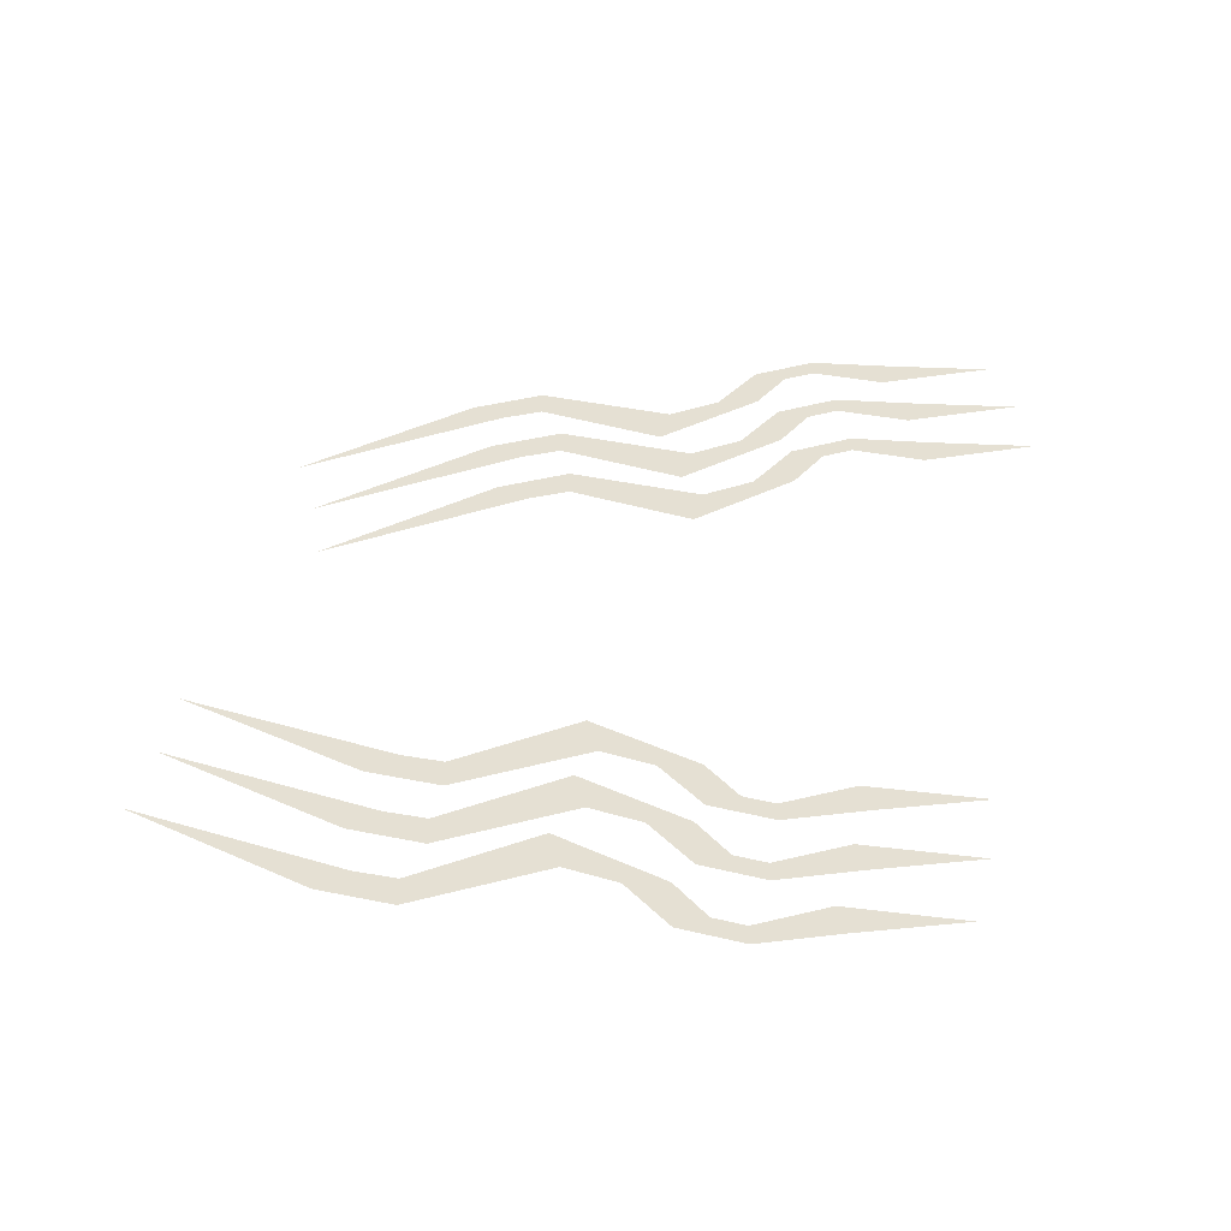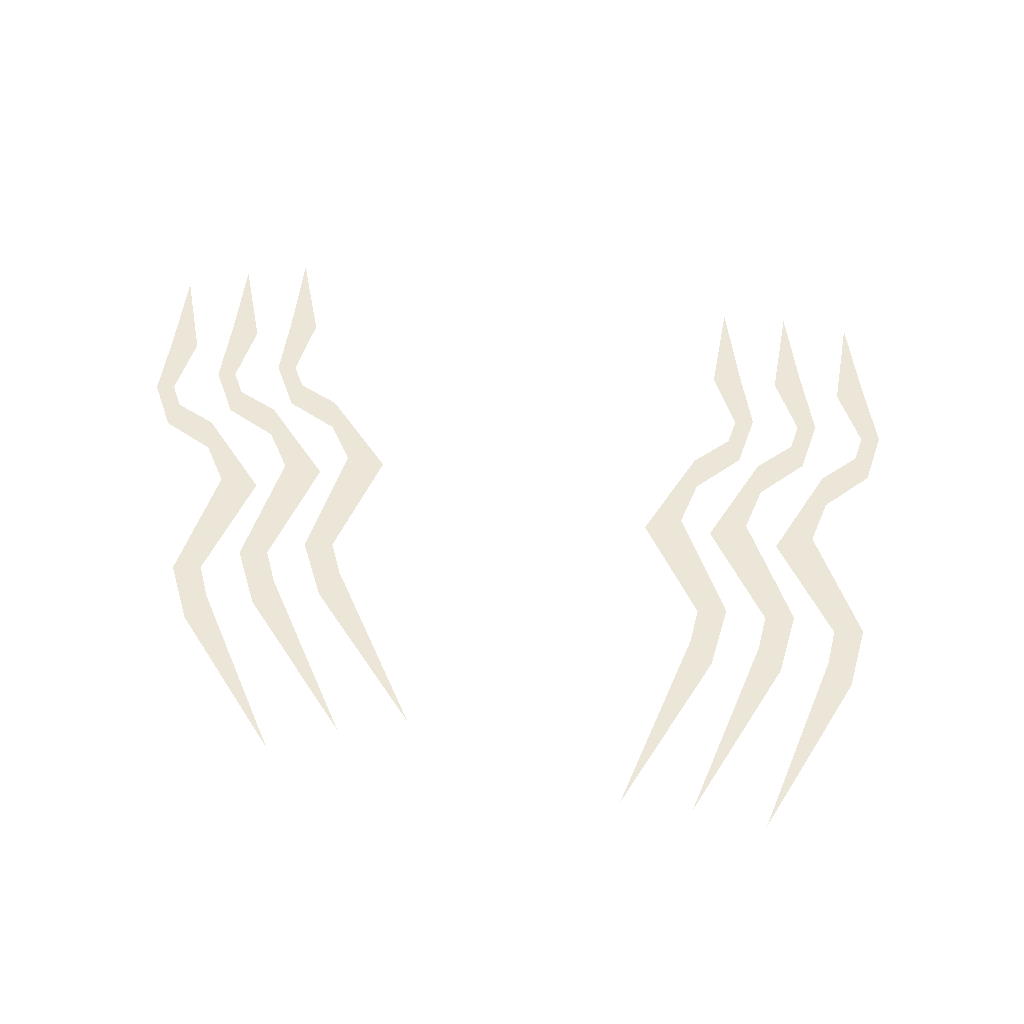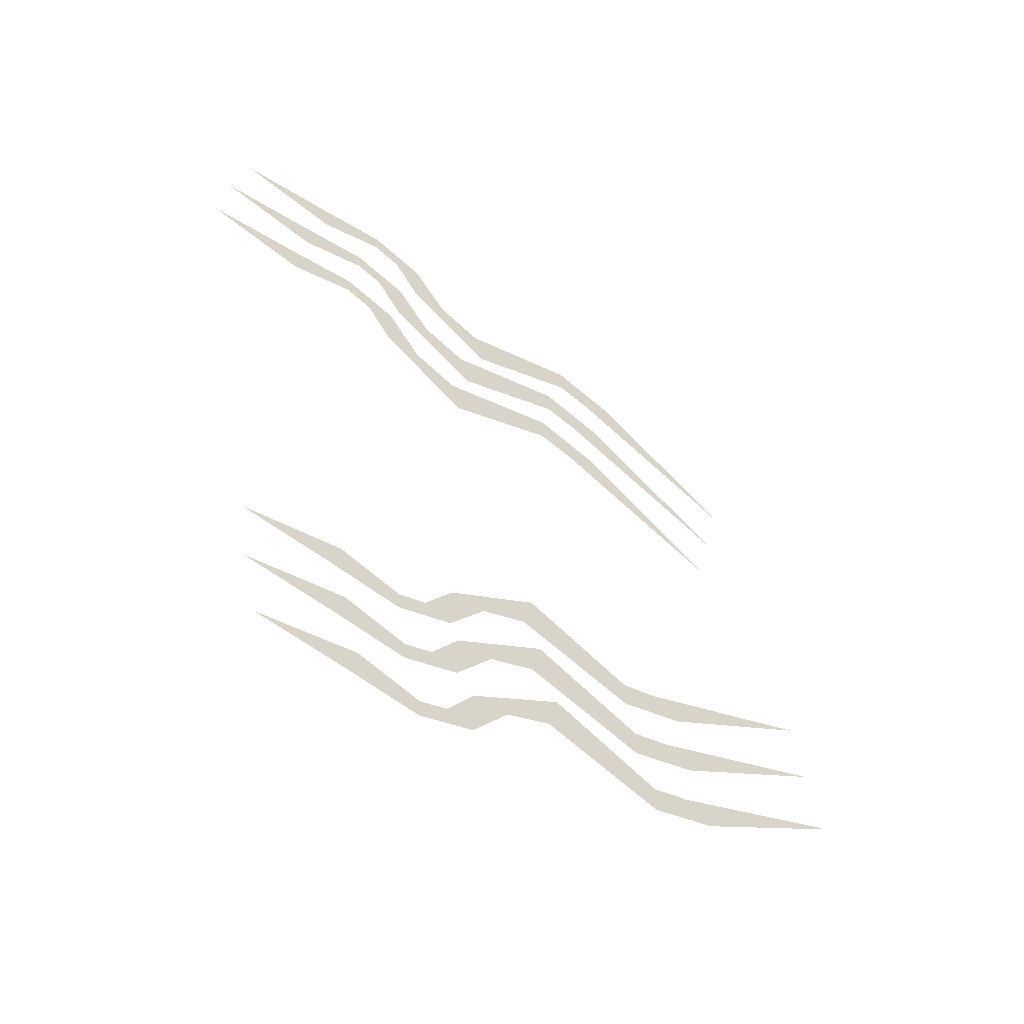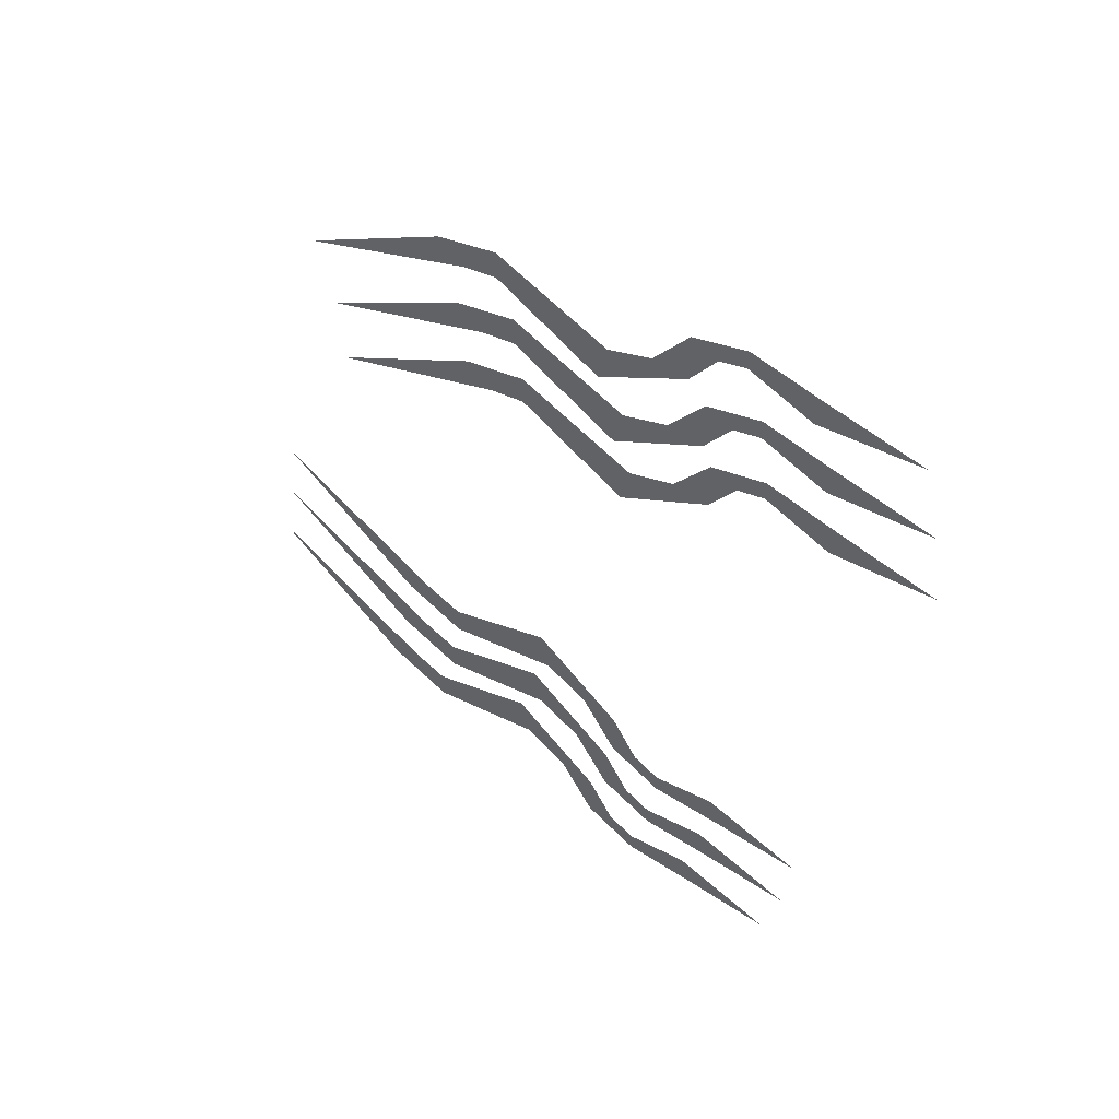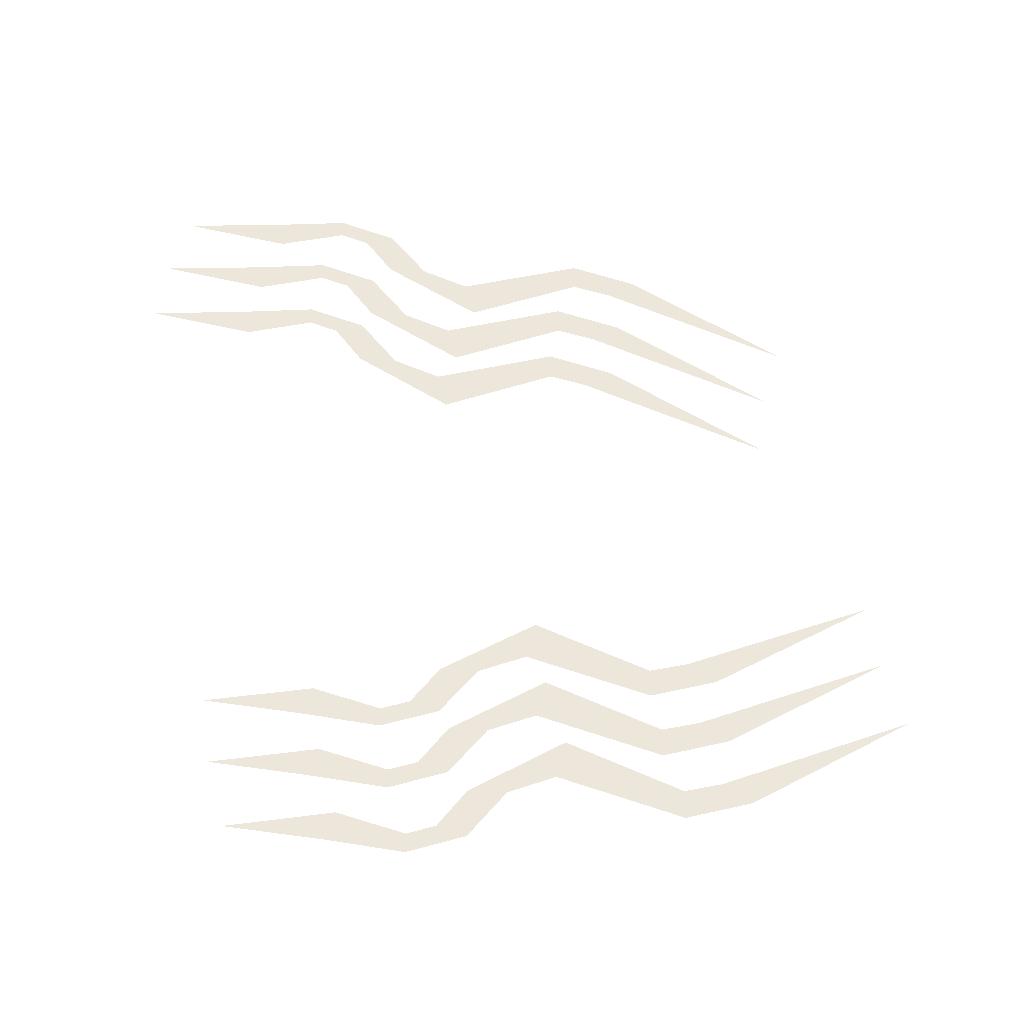
<metadata>
{"format":"obj","ext":"obj","renderer":"f3d","projection":"perspective","resolution":1024,"background":"white","views":[{"elev":-51.3,"azim":91.5,"up":"+Z"},{"elev":-42.6,"azim":91.0,"up":"+Y"},{"elev":-55.2,"azim":-125.8,"up":"+Z"},{"elev":49.1,"azim":129.9,"up":"+Z"},{"elev":-35.4,"azim":-95.2,"up":"+Z"}]}
</metadata>
<code>
o 2070
v -64 159 -42
v -64 148 -40
v -64 149 -43
v -64 141 -44
v -64 141 -42
v -64 135 -42
v -64 138 -41
v -64 131 -37
v -64 135 -37
v -64 126 -35
v -64 125 -31
v -64 113 -39
v -64 113 -36
v -64 109 -35
v -64 106 -37
v -64 89 -27
v -64 161 -35
v -64 150 -33
v -64 151 -36
v -64 143 -37
v -64 143 -35
v -64 137 -35
v -64 140 -34
v -64 133 -30
v -64 137 -30
v -64 128 -28
v -64 127 -24
v -64 115 -32
v -64 115 -29
v -64 111 -28
v -64 108 -30
v -64 91 -20
v -64 162 -28
v -64 151 -26
v -64 152 -29
v -64 144 -30
v -64 144 -28
v -64 138 -28
v -64 141 -27
v -64 134 -23
v -64 138 -23
v -64 129 -21
v -64 128 -17
v -64 116 -25
v -64 116 -22
v -64 112 -21
v -64 109 -23
v -64 92 -13
v -64 159 38
v -64 158 35
v -64 169 37
v -64 151 37
v -64 151 39
v -64 148 36
v -64 145 37
v -64 145 32
v -64 141 32
v -64 135 26
v -64 136 30
v -64 123 31
v -64 123 34
v -64 116 32
v -64 119 30
v -64 99 22
v -64 161 31
v -64 160 28
v -64 171 30
v -64 153 30
v -64 153 32
v -64 150 29
v -64 147 30
v -64 147 25
v -64 143 25
v -64 137 19
v -64 138 23
v -64 125 24
v -64 125 27
v -64 118 25
v -64 121 23
v -64 101 15
v -64 162 24
v -64 161 21
v -64 172 23
v -64 154 23
v -64 154 25
v -64 151 22
v -64 148 23
v -64 148 18
v -64 144 18
v -64 138 12
v -64 139 16
v -64 126 17
v -64 126 20
v -64 119 18
v -64 122 16
v -64 102 8
f 1 2 3
f 3 2 4
f 4 2 5
f 4 5 6
f 6 5 7
f 6 7 8
f 8 7 9
f 8 9 10
f 10 9 11
f 10 11 12
f 12 11 13
f 12 13 14
f 12 14 15
f 15 14 16
f 17 18 19
f 19 18 20
f 20 18 21
f 20 21 22
f 22 21 23
f 22 23 24
f 24 23 25
f 24 25 26
f 26 25 27
f 26 27 28
f 28 27 29
f 28 29 30
f 28 30 31
f 31 30 32
f 33 34 35
f 35 34 36
f 36 34 37
f 36 37 38
f 38 37 39
f 38 39 40
f 40 39 41
f 40 41 42
f 42 41 43
f 42 43 44
f 44 43 45
f 44 45 46
f 44 46 47
f 47 46 48
f 49 50 51
f 50 49 52
f 52 49 53
f 52 53 54
f 54 53 55
f 54 55 56
f 56 55 57
f 56 57 58
f 58 57 59
f 58 59 60
f 60 59 61
f 60 61 62
f 60 62 63
f 63 62 64
f 65 66 67
f 66 65 68
f 68 65 69
f 68 69 70
f 70 69 71
f 70 71 72
f 72 71 73
f 72 73 74
f 74 73 75
f 74 75 76
f 76 75 77
f 76 77 78
f 76 78 79
f 79 78 80
f 81 82 83
f 82 81 84
f 84 81 85
f 84 85 86
f 86 85 87
f 86 87 88
f 88 87 89
f 88 89 90
f 90 89 91
f 90 91 92
f 92 91 93
f 92 93 94
f 92 94 95
f 95 94 96

</code>
